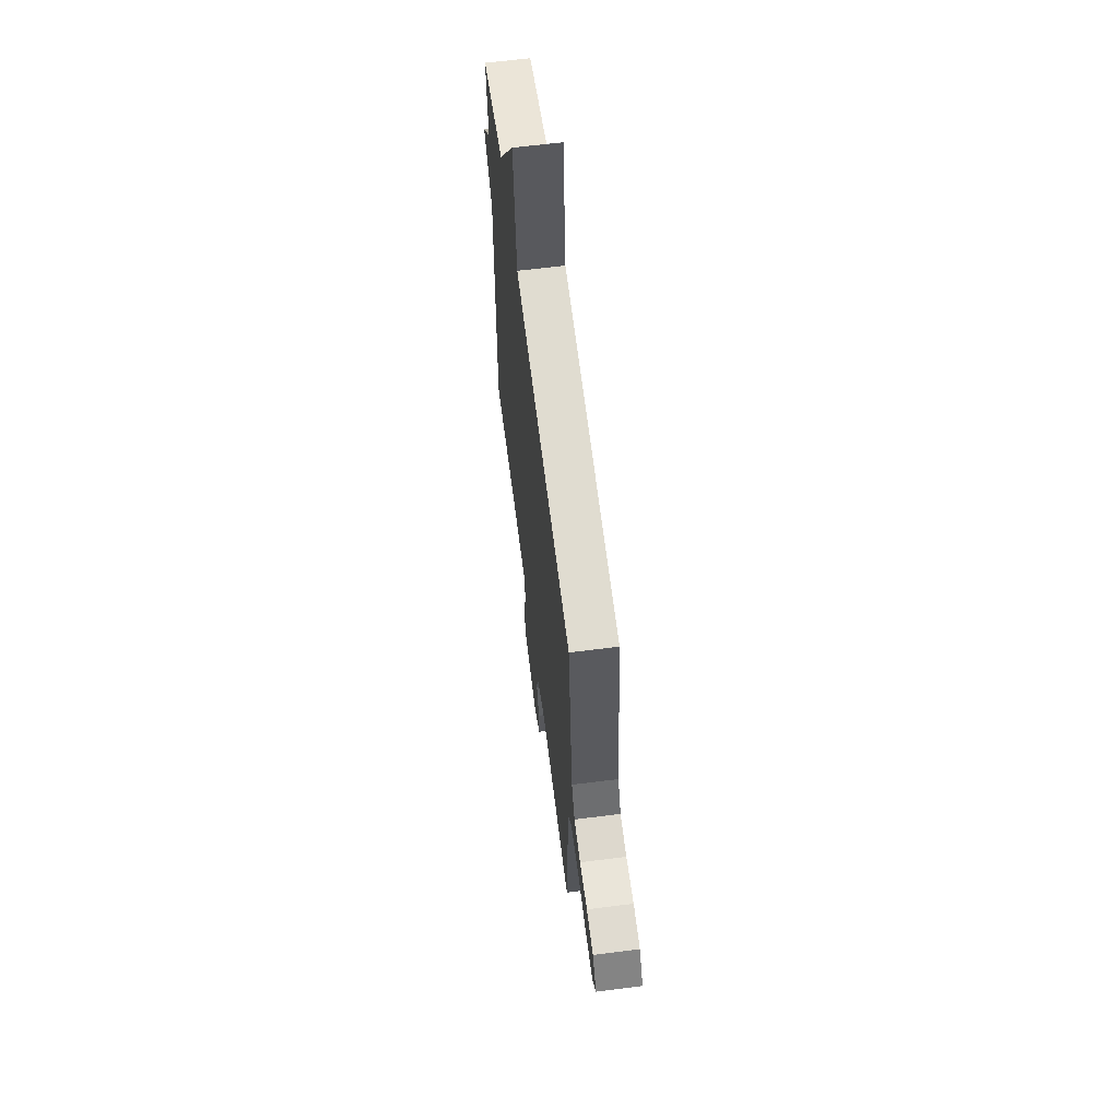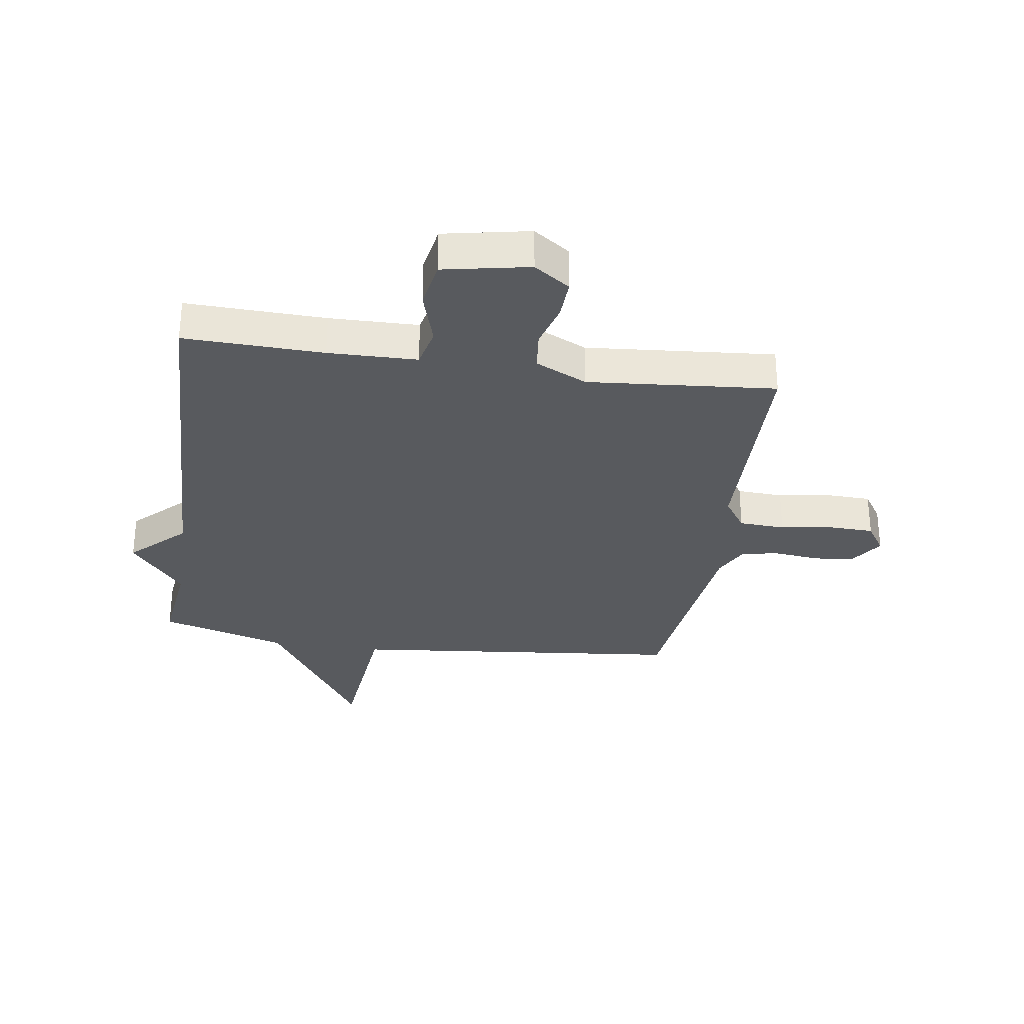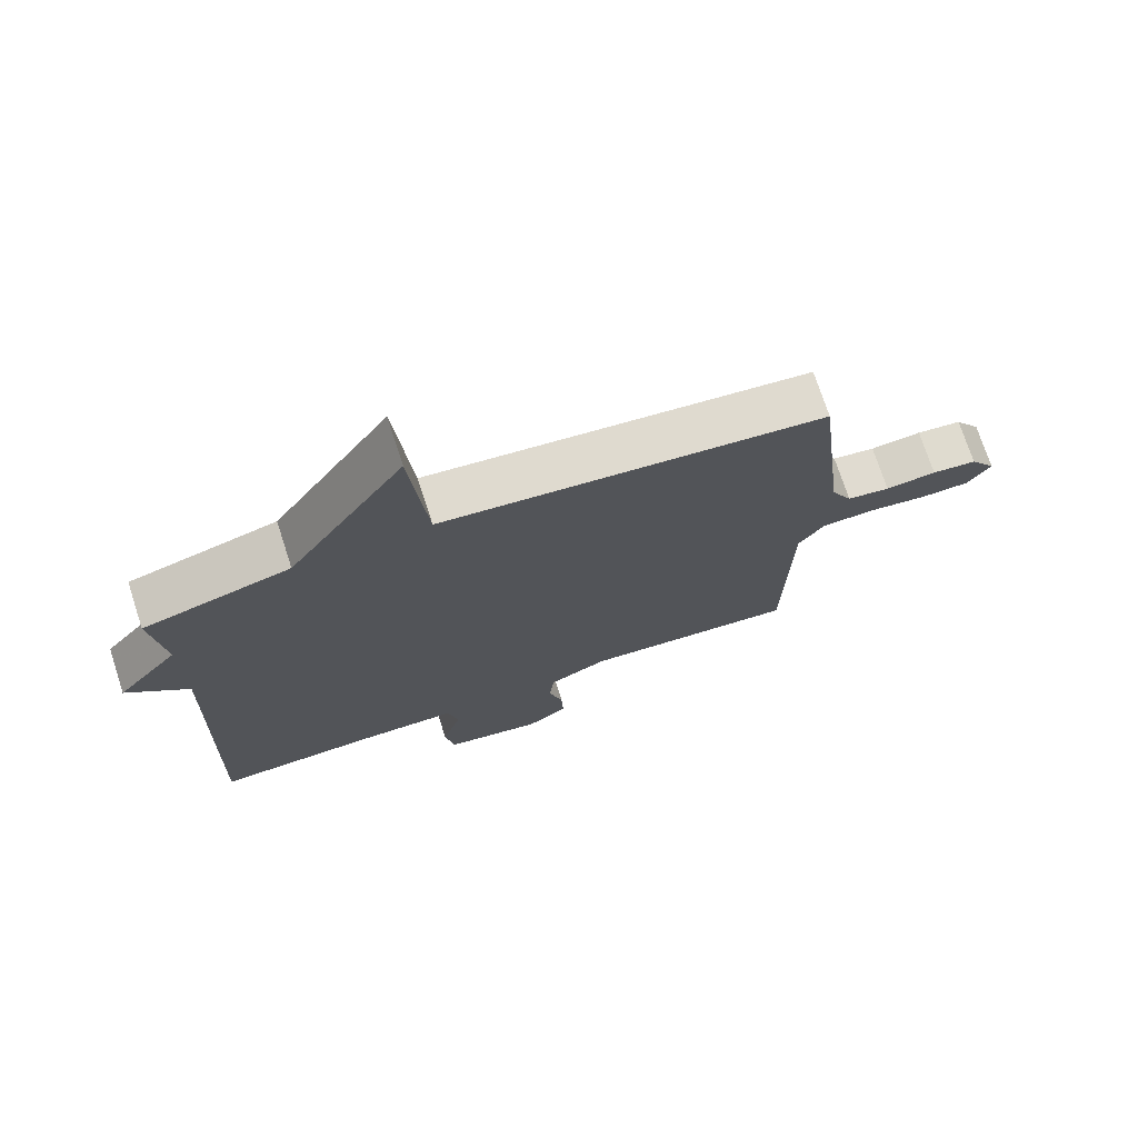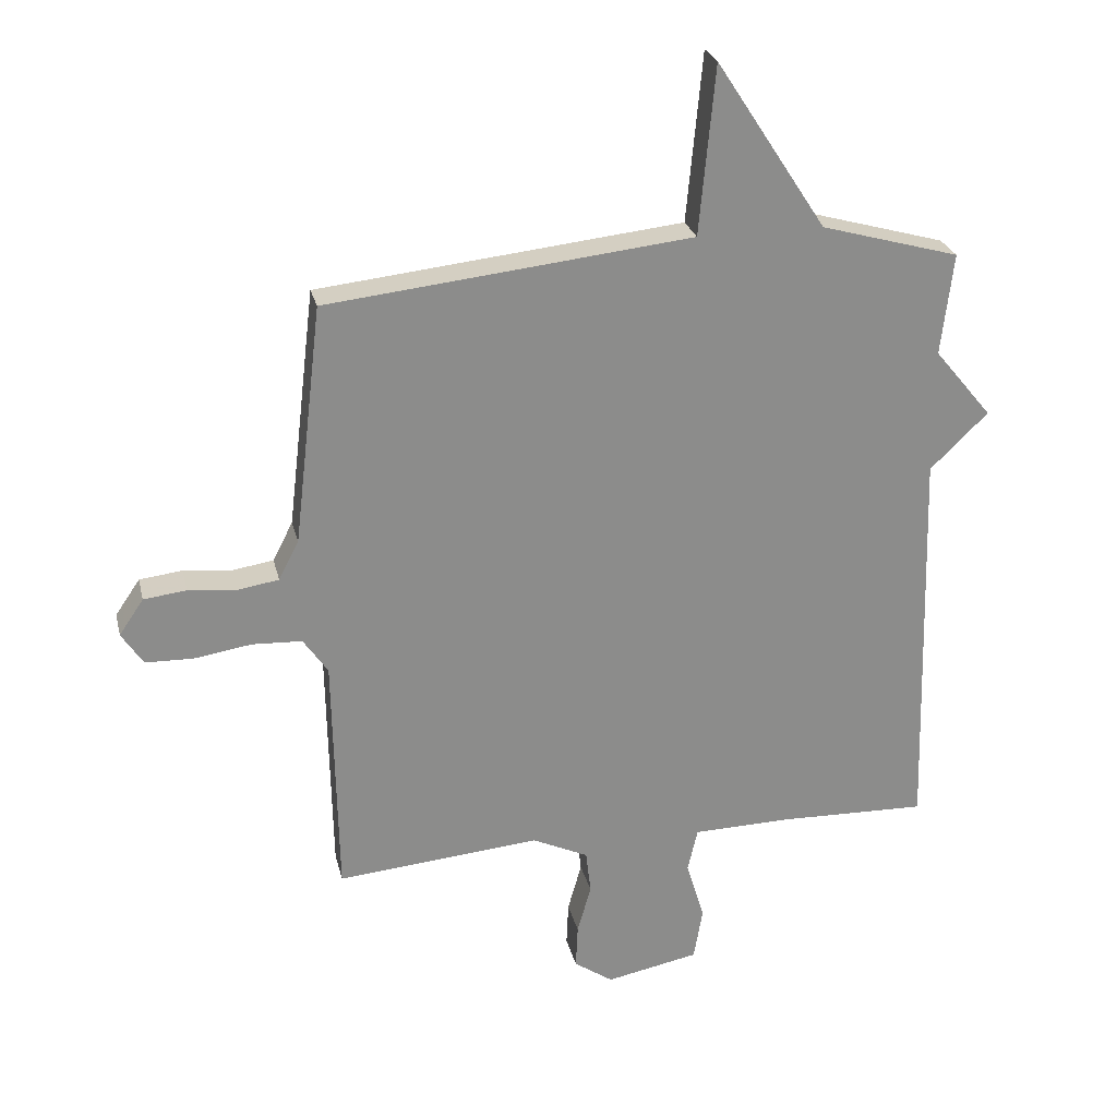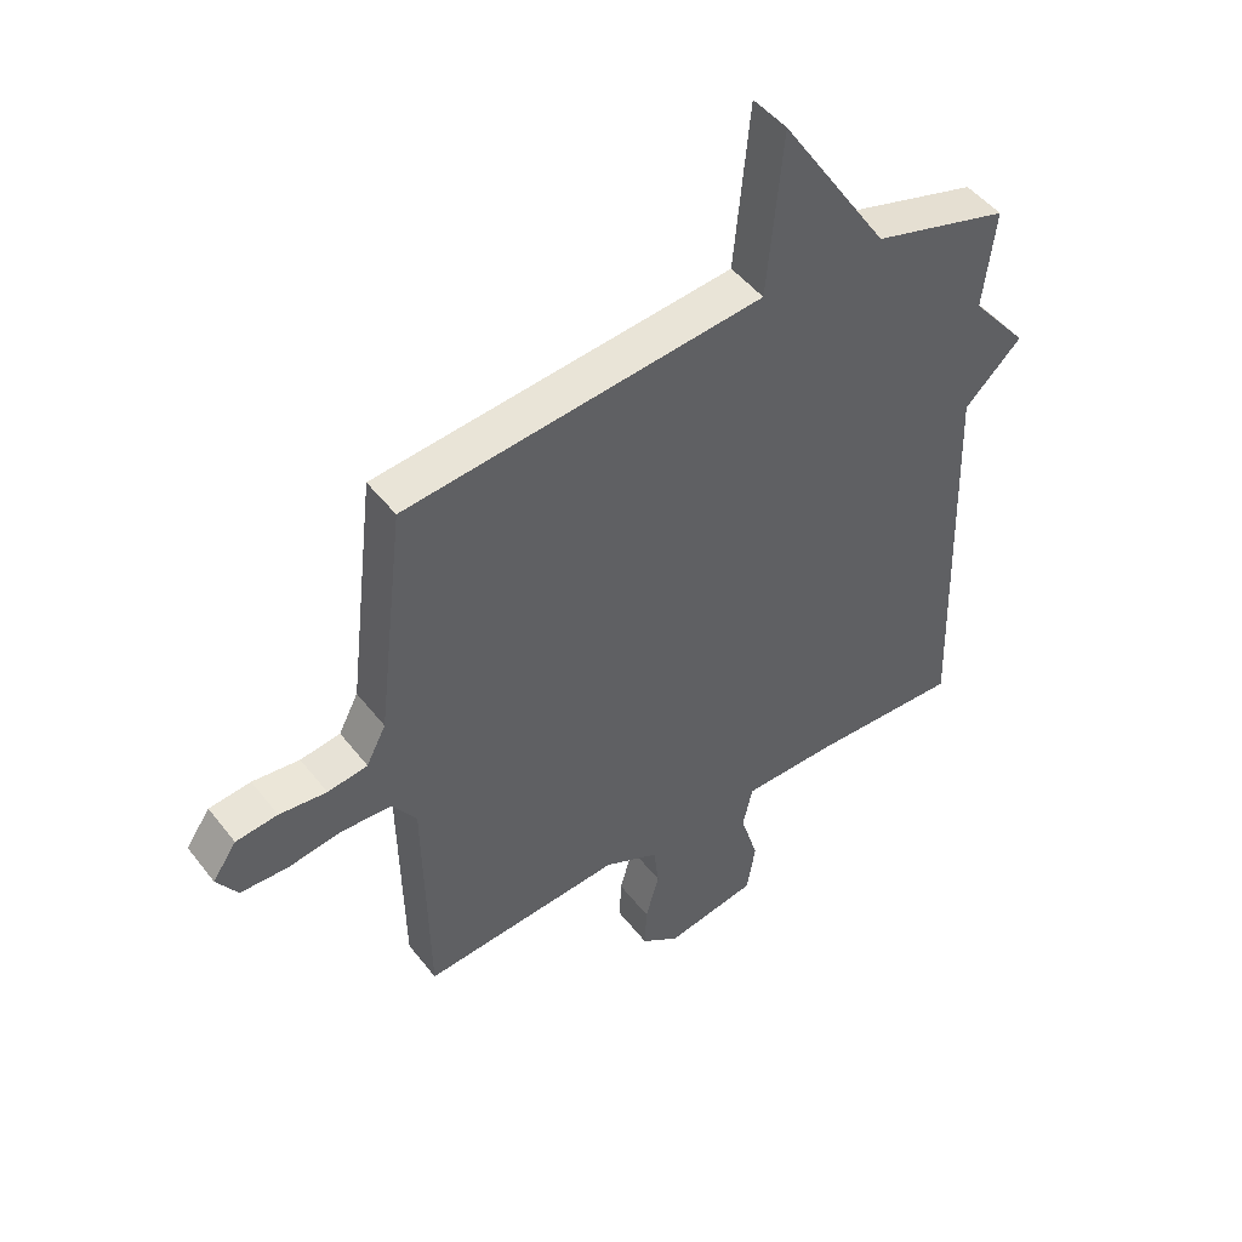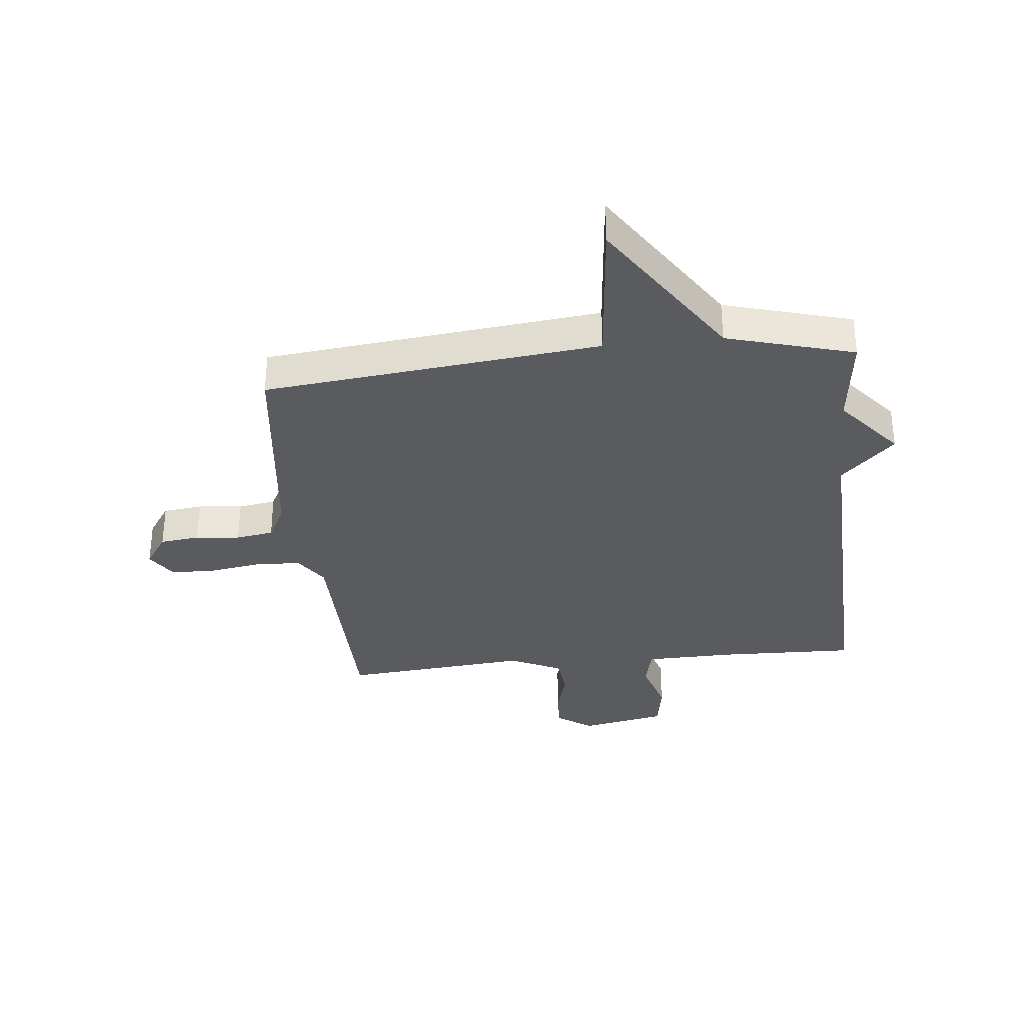
<metadata>
{"format":"obj","ext":"obj","renderer":"f3d","projection":"perspective","resolution":1024,"background":"white","views":[{"elev":63.7,"azim":-97.3,"up":"+Z"},{"elev":-30.6,"azim":171.5,"up":"+Y"},{"elev":73.3,"azim":162.0,"up":"+Z"},{"elev":26.0,"azim":-13.1,"up":"+Z"},{"elev":47.8,"azim":-35.9,"up":"+Z"},{"elev":-33.4,"azim":6.0,"up":"+Y"}]}
</metadata>
<code>
v 0.5 0.07 0.5
v 0.481 0.07 0.338
v 0.573 0.07 0.227
v 0.481 0.07 0.138
v 0.5 0.07 -0.5
v 0.26 0.07 -0.493
v 0.107 0.07 -0.496
v 0.091 0.07 -0.566
v 0.12 0.07 -0.662
v 0.106 0.07 -0.745
v -0.042 0.07 -0.774
v -0.104 0.07 -0.731
v -0.101 0.07 -0.661
v -0.079 0.07 -0.583
v -0.087 0.07 -0.514
v -0.176 0.07 -0.472
v -0.5 0.07 -0.5
v -0.507 0.07 -0.11
v -0.546 0.07 -0.053
v -0.625 0.07 -0.049
v -0.716 0.07 -0.063
v -0.792 0.07 -0.061
v -0.826 0.07 -0.009
v -0.787 0.07 0.048
v -0.719 0.07 0.056
v -0.642 0.07 0.048
v -0.577 0.07 0.058
v -0.545 0.07 0.12
v -0.5 0.07 0.5
v 0.08 0.07 0.562
v 0.105 0.07 0.83
v 0.28 0.07 0.562
v 0.5 0 0.5
v 0.481 0 0.338
v 0.573 0 0.227
v 0.481 0 0.138
v 0.5 0 -0.5
v 0.26 0 -0.493
v 0.107 0 -0.496
v 0.091 0 -0.566
v 0.12 0 -0.662
v 0.106 0 -0.745
v -0.042 0 -0.774
v -0.104 0 -0.731
v -0.101 0 -0.661
v -0.079 0 -0.583
v -0.087 0 -0.514
v -0.176 0 -0.472
v -0.5 0 -0.5
v -0.507 0 -0.11
v -0.546 0 -0.053
v -0.625 0 -0.049
v -0.716 0 -0.063
v -0.792 0 -0.061
v -0.826 0 -0.009
v -0.787 0 0.048
v -0.719 0 0.056
v -0.642 0 0.048
v -0.577 0 0.058
v -0.545 0 0.12
v -0.5 0 0.5
v 0.08 0 0.562
v 0.105 0 0.83
v 0.28 0 0.562
f 30 31 32
f 32 1 2
f 30 32 2
f 29 30 2
f 28 29 2
f 2 3 4
f 28 2 4
f 27 28 4
f 4 5 6
f 27 4 6
f 26 27 6
f 24 25 26
f 23 24 26
f 22 23 26
f 21 22 26
f 20 21 26
f 19 20 26
f 19 26 6 7
f 18 19 7 8
f 16 17 18
f 15 16 18 8
f 9 10 11
f 8 9 11
f 15 8 11
f 14 15 11
f 11 12 13 14
f 64 63 62
f 34 33 64
f 34 64 62
f 34 62 61
f 34 61 60
f 36 35 34
f 36 34 60
f 36 60 59
f 38 37 36
f 38 36 59
f 38 59 58
f 58 57 56
f 58 56 55
f 58 55 54
f 58 54 53
f 58 53 52
f 58 52 51
f 39 38 58 51
f 40 39 51 50
f 50 49 48
f 40 50 48 47
f 43 42 41
f 43 41 40
f 43 40 47
f 43 47 46
f 46 45 44 43
f 1 33 34 2
f 2 34 35 3
f 3 35 36 4
f 4 36 37 5
f 5 37 38 6
f 6 38 39 7
f 7 39 40 8
f 8 40 41 9
f 9 41 42 10
f 10 42 43 11
f 11 43 44 12
f 12 44 45 13
f 13 45 46 14
f 14 46 47 15
f 15 47 48 16
f 16 48 49 17
f 17 49 50 18
f 18 50 51 19
f 19 51 52 20
f 20 52 53 21
f 21 53 54 22
f 22 54 55 23
f 23 55 56 24
f 24 56 57 25
f 25 57 58 26
f 26 58 59 27
f 27 59 60 28
f 28 60 61 29
f 29 61 62 30
f 30 62 63 31
f 31 63 64 32
f 32 64 33 1

</code>
